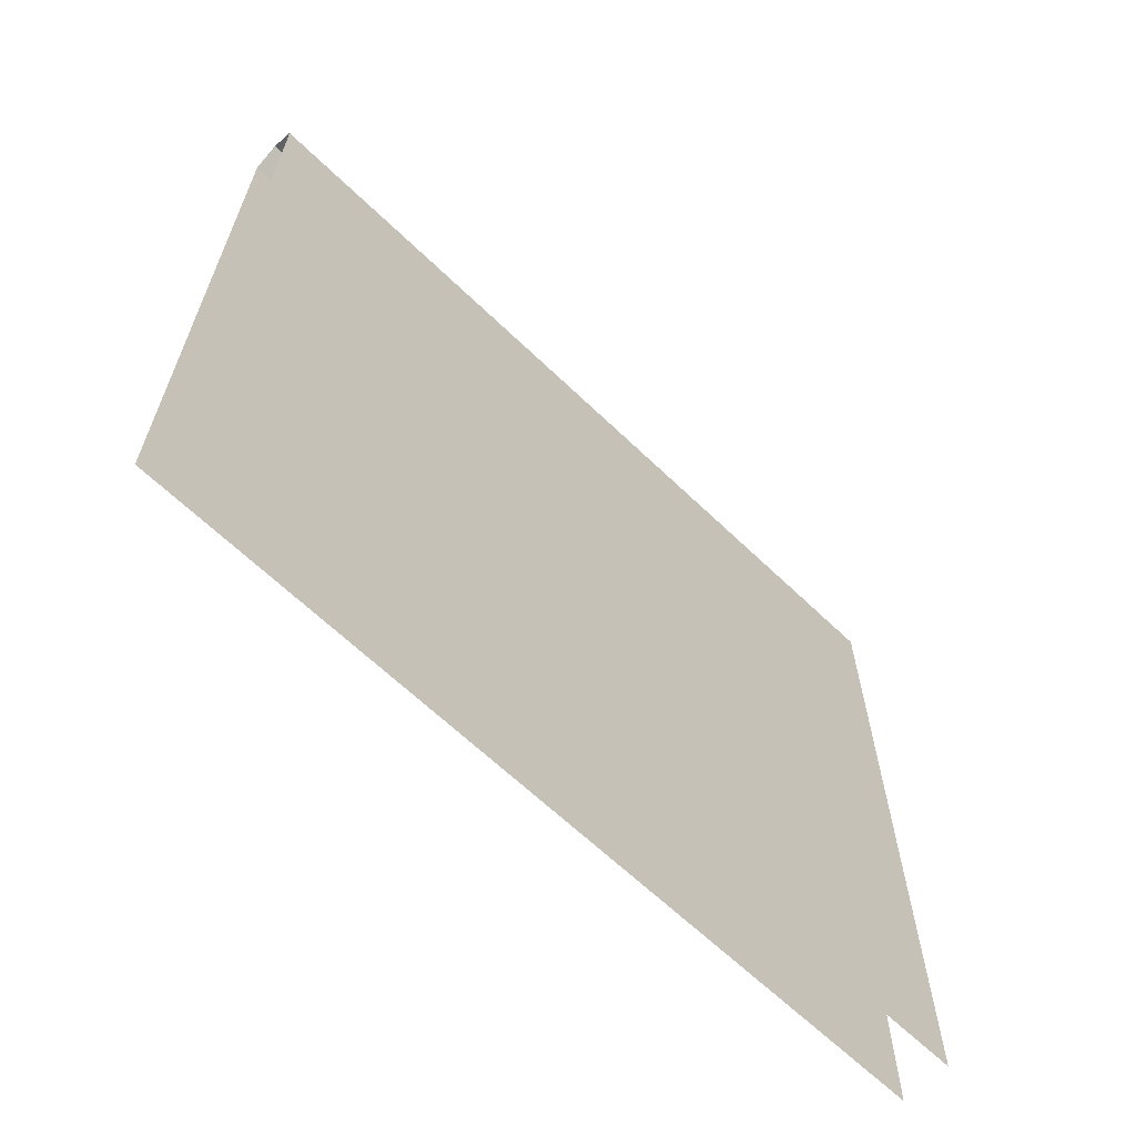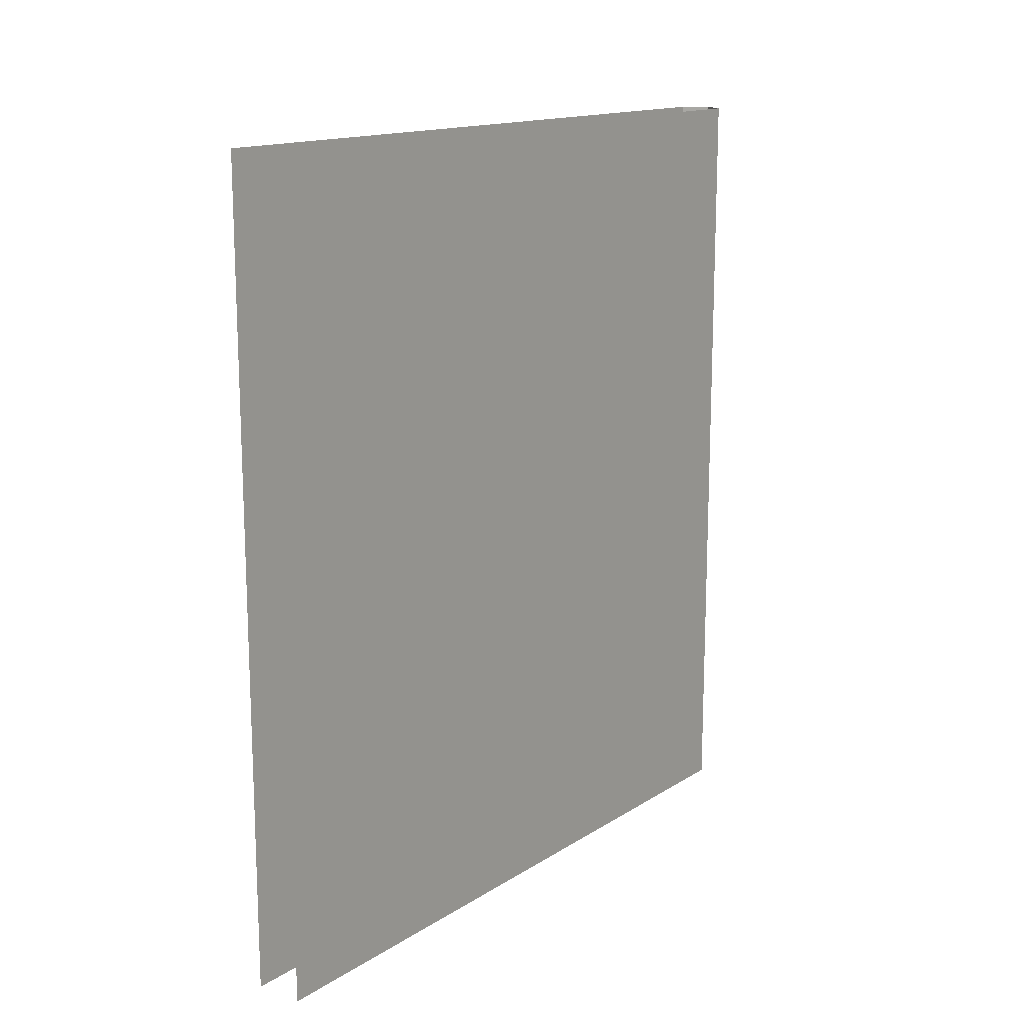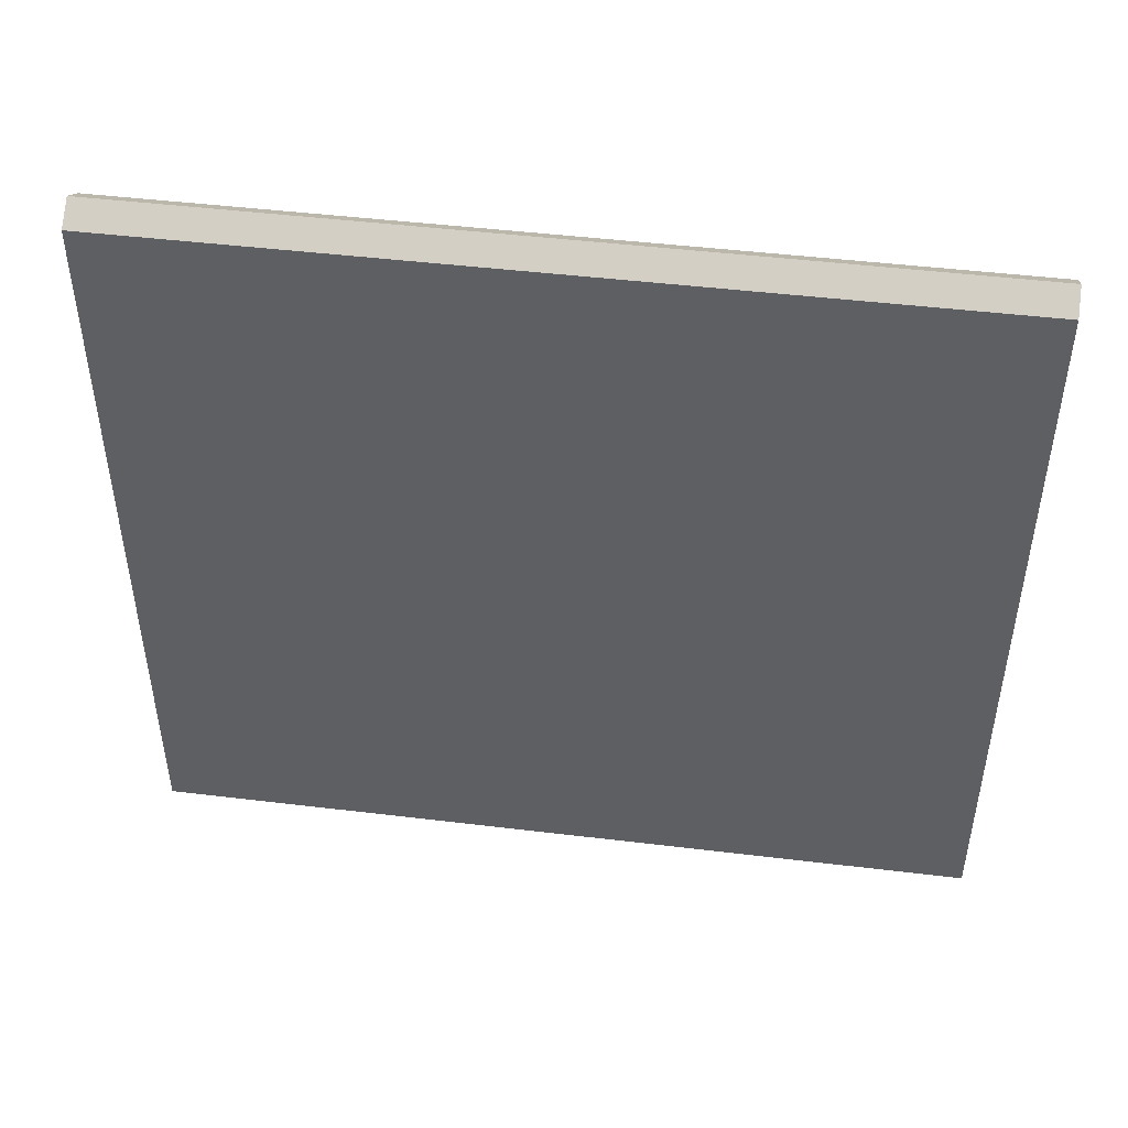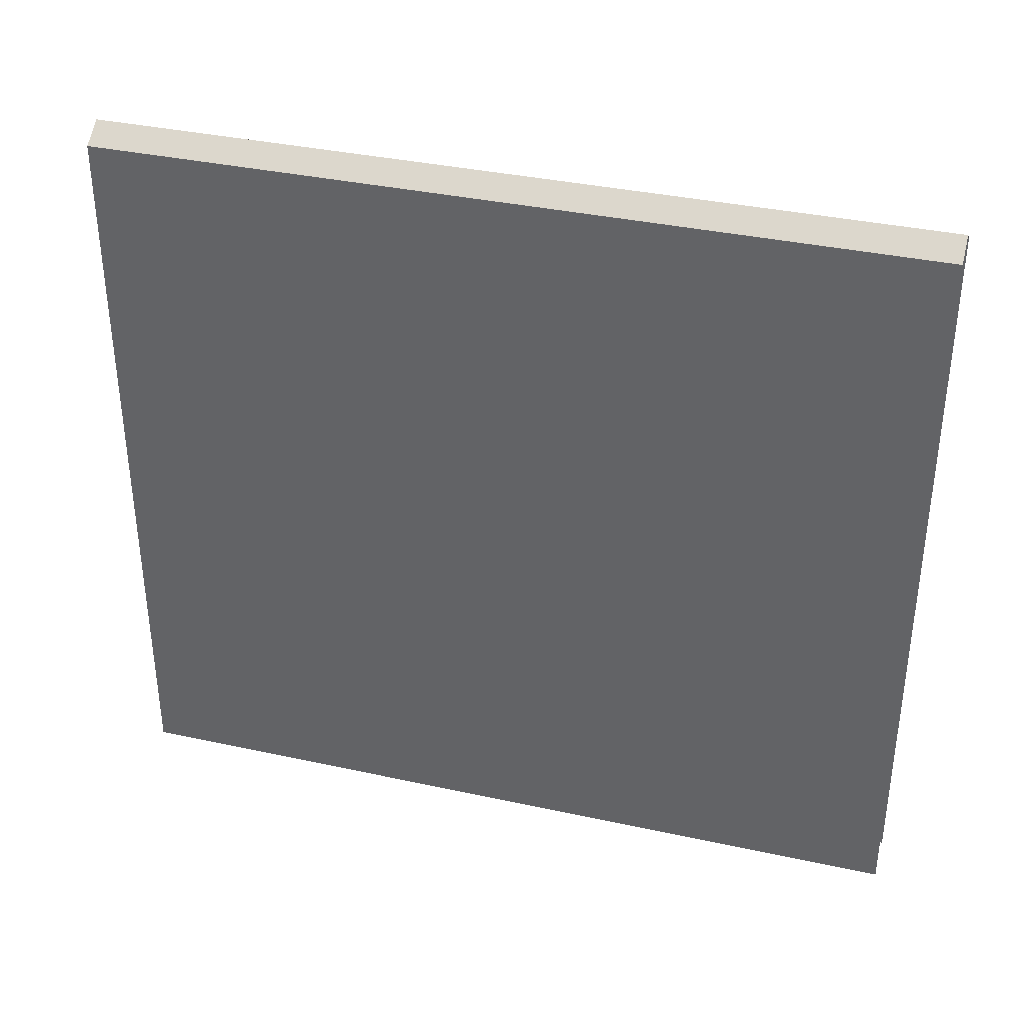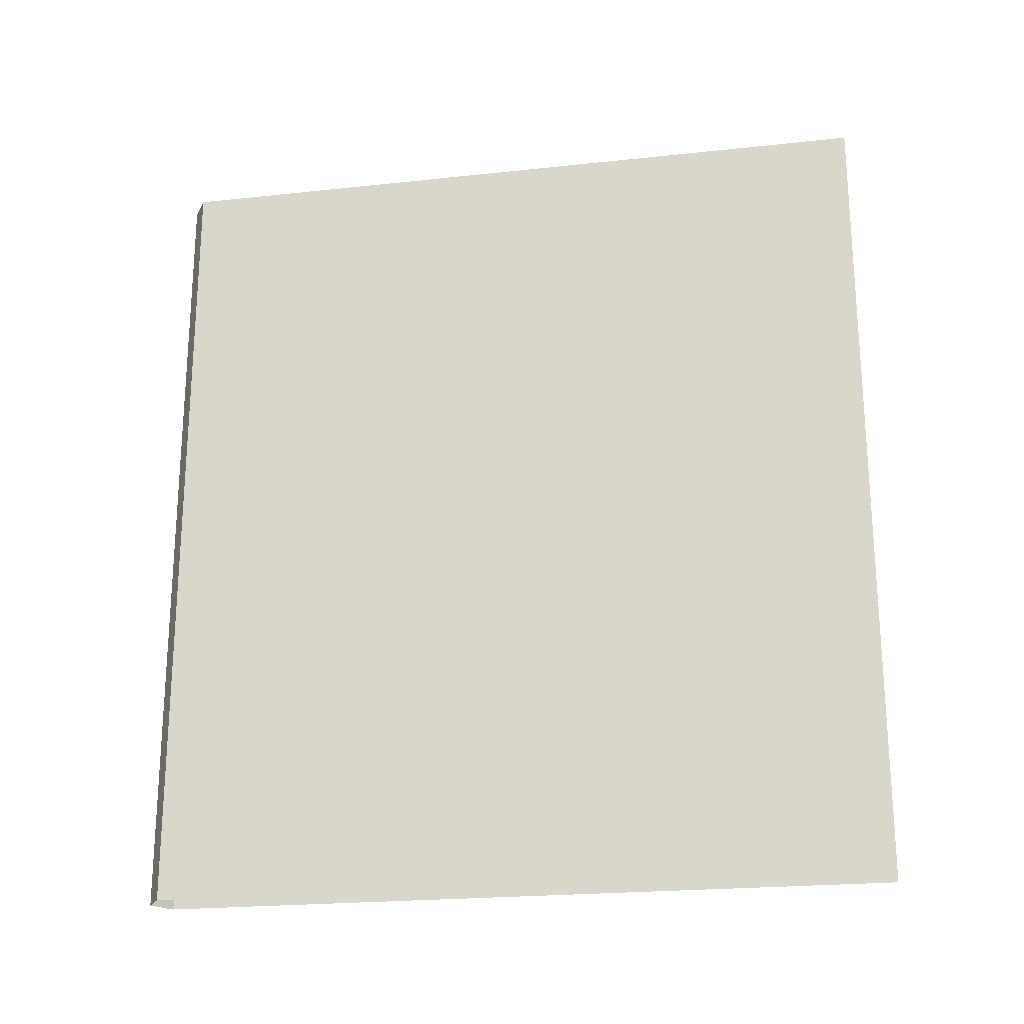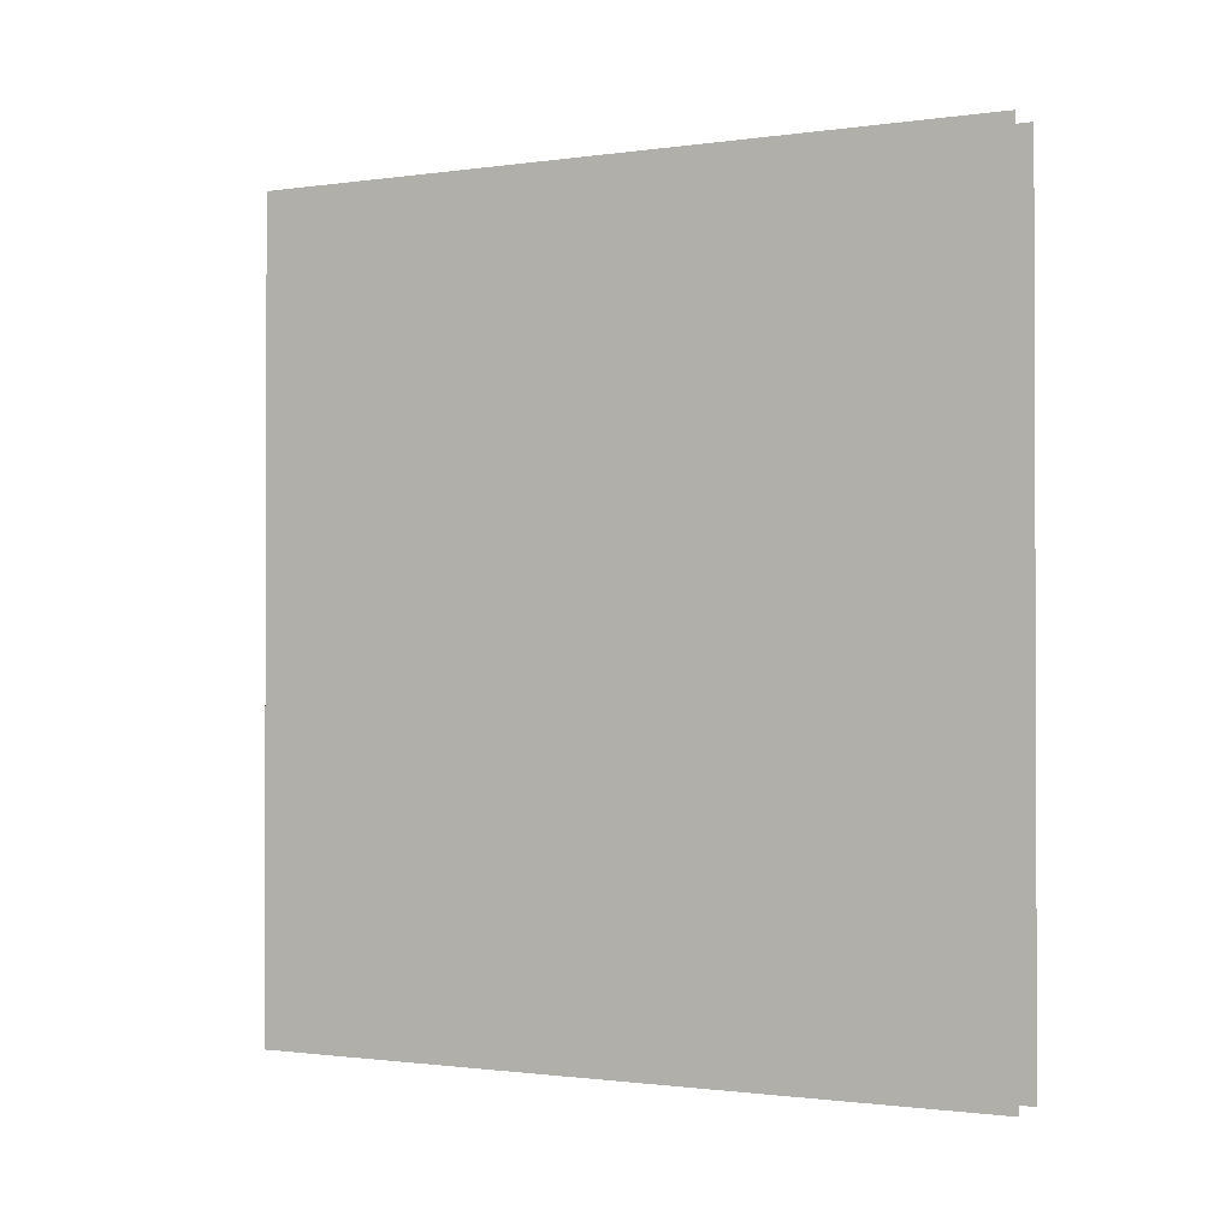
<metadata>
{"format":"obj","ext":"obj","renderer":"f3d","projection":"perspective","resolution":1024,"background":"white","views":[{"elev":-64.0,"azim":45.8,"up":"+Y"},{"elev":14.9,"azim":37.1,"up":"+Z"},{"elev":46.8,"azim":-82.2,"up":"+Y"},{"elev":36.4,"azim":105.9,"up":"+Y"},{"elev":-22.1,"azim":-79.3,"up":"+Z"},{"elev":-1.1,"azim":-62.7,"up":"+Z"}]}
</metadata>
<code>
o HexFence
v -0.03 0 0.5
v -0.03 0 -0.5
v 0.03 0 0.5
v 0 0.9271 0.5
v 0.03 0 -0.5
v 0 0.9271 -0.5
v 0.03 0.9075 -0.5
v 0.03 0.9075 0.5
v -0.03 0.9075 0.5
v -0.03 0.9075 -0.5
f 9 4 6 10
f 7 6 4 8
f 5 7 8 3
f 1 9 10 2

</code>
